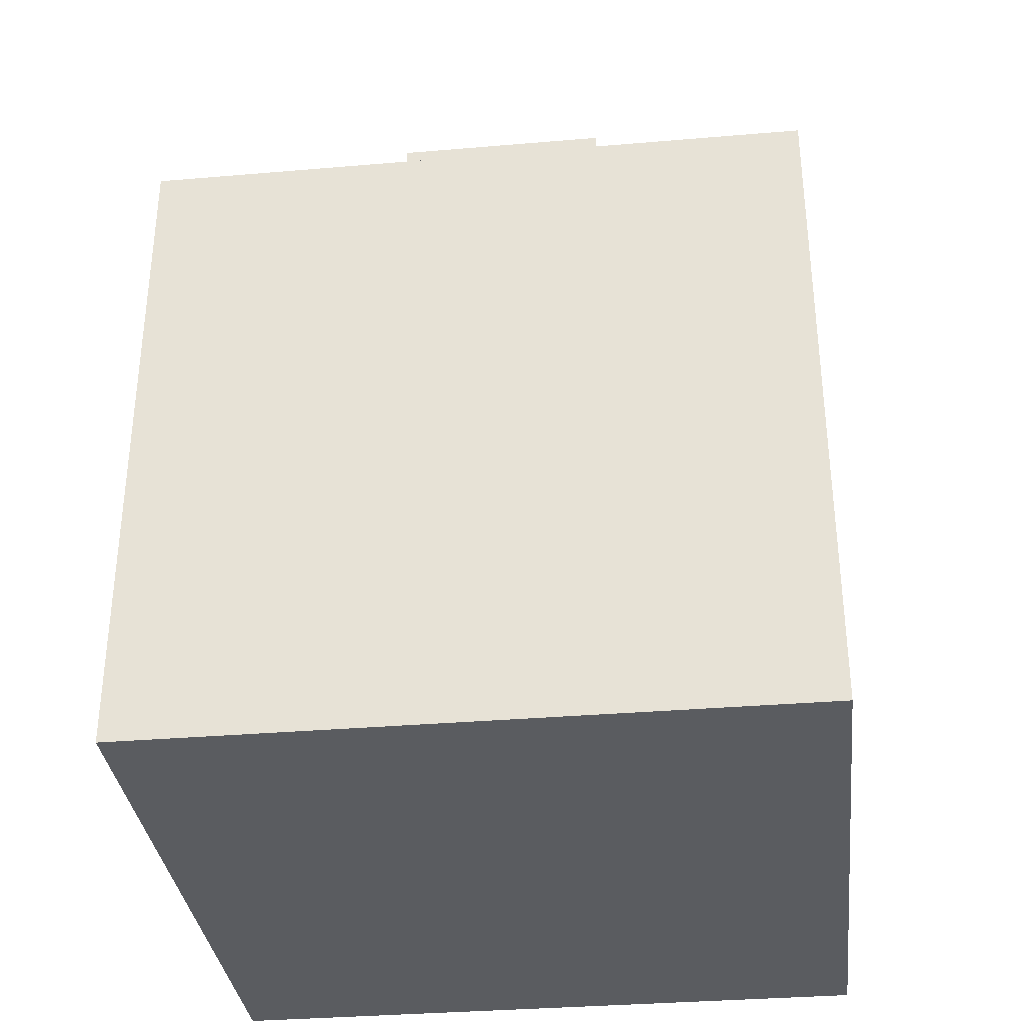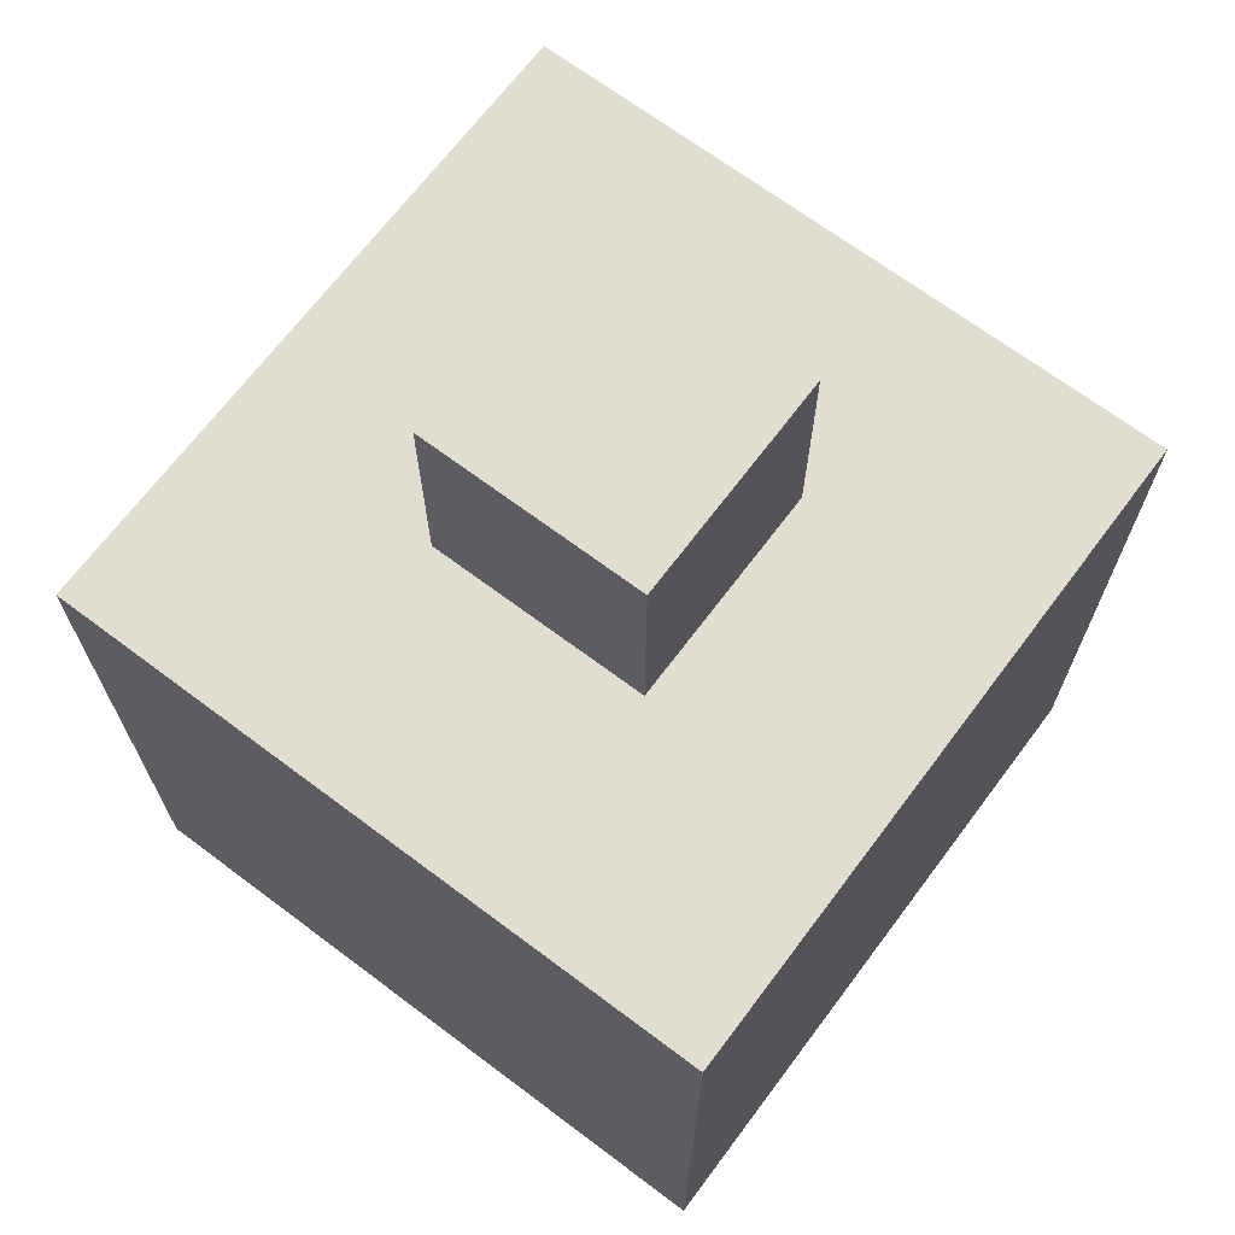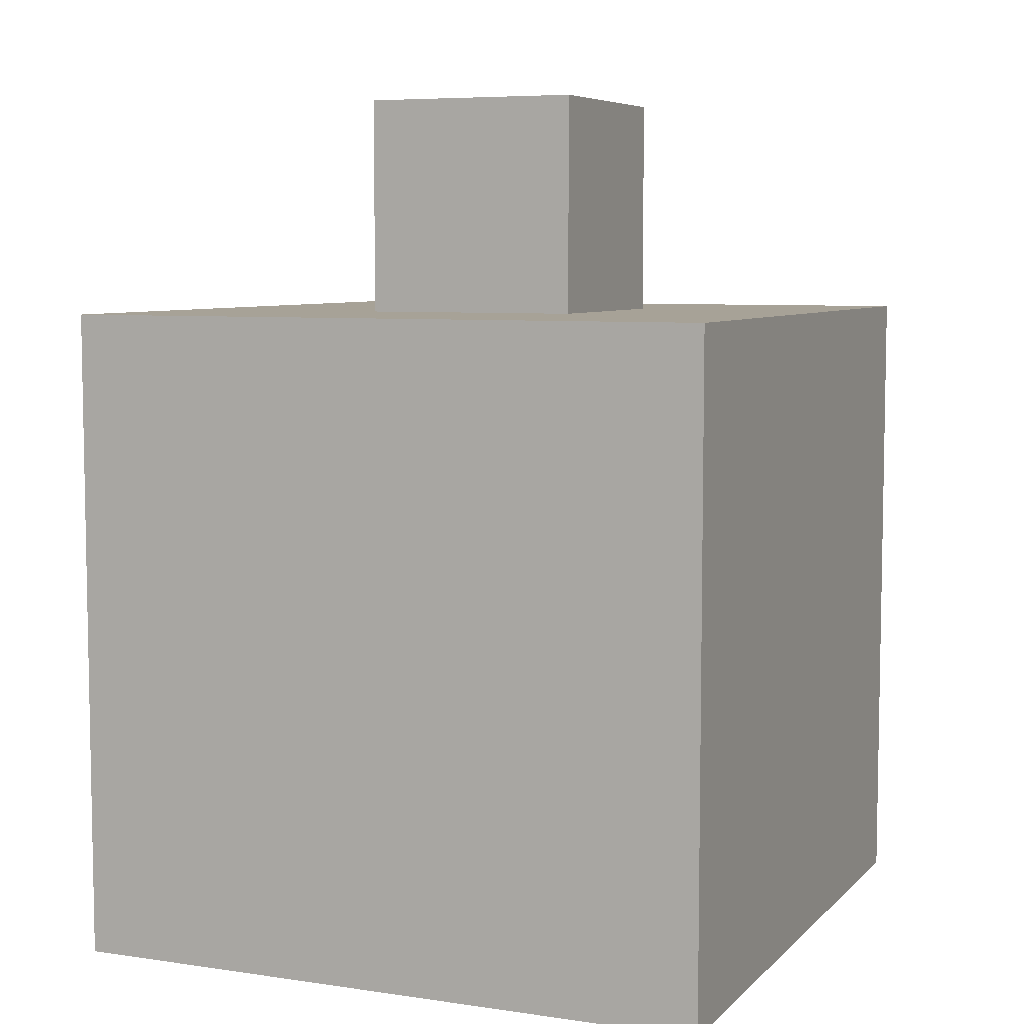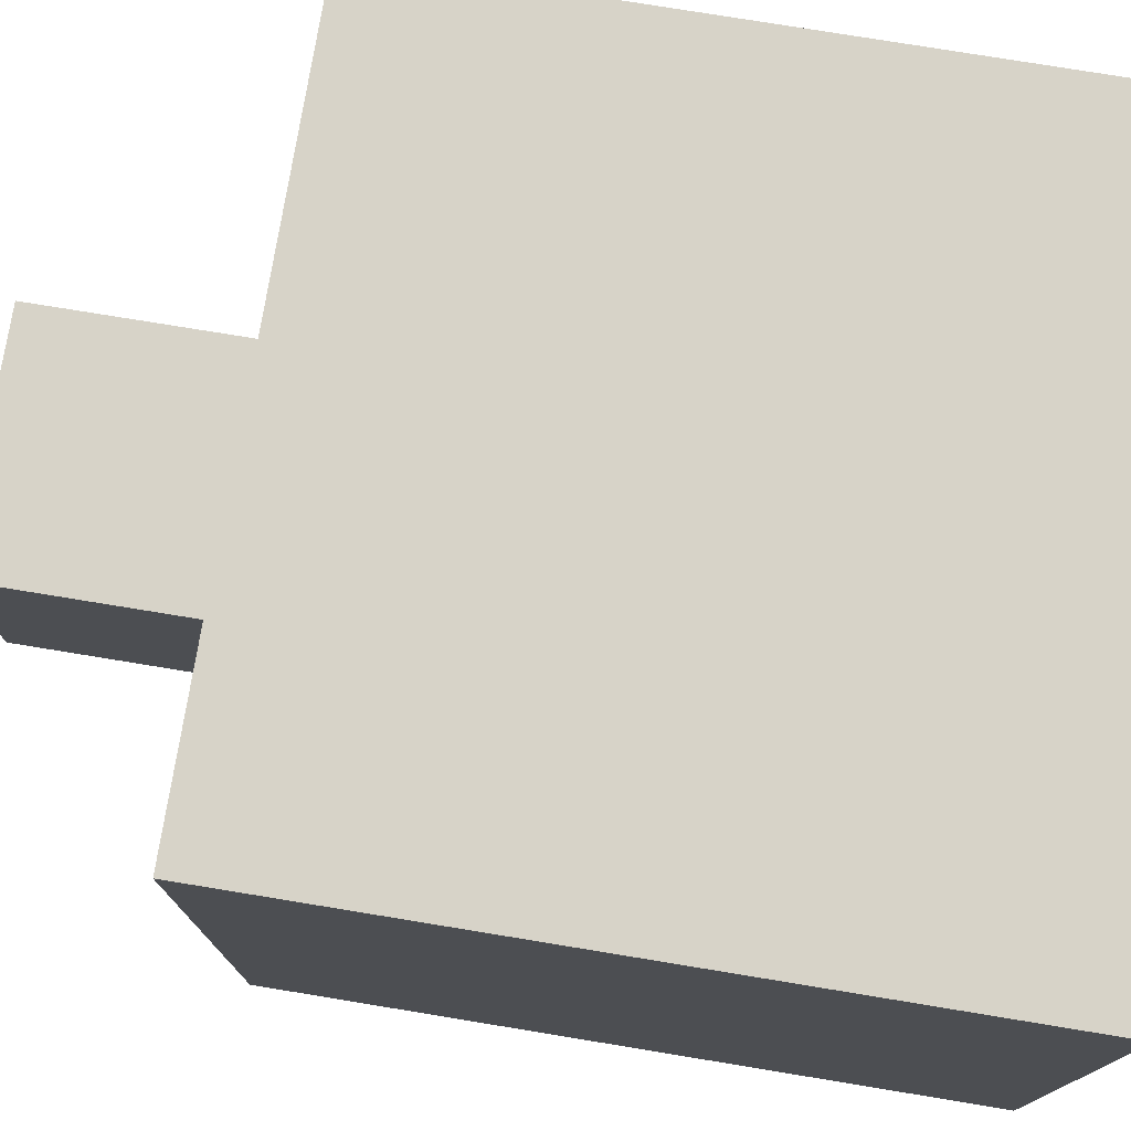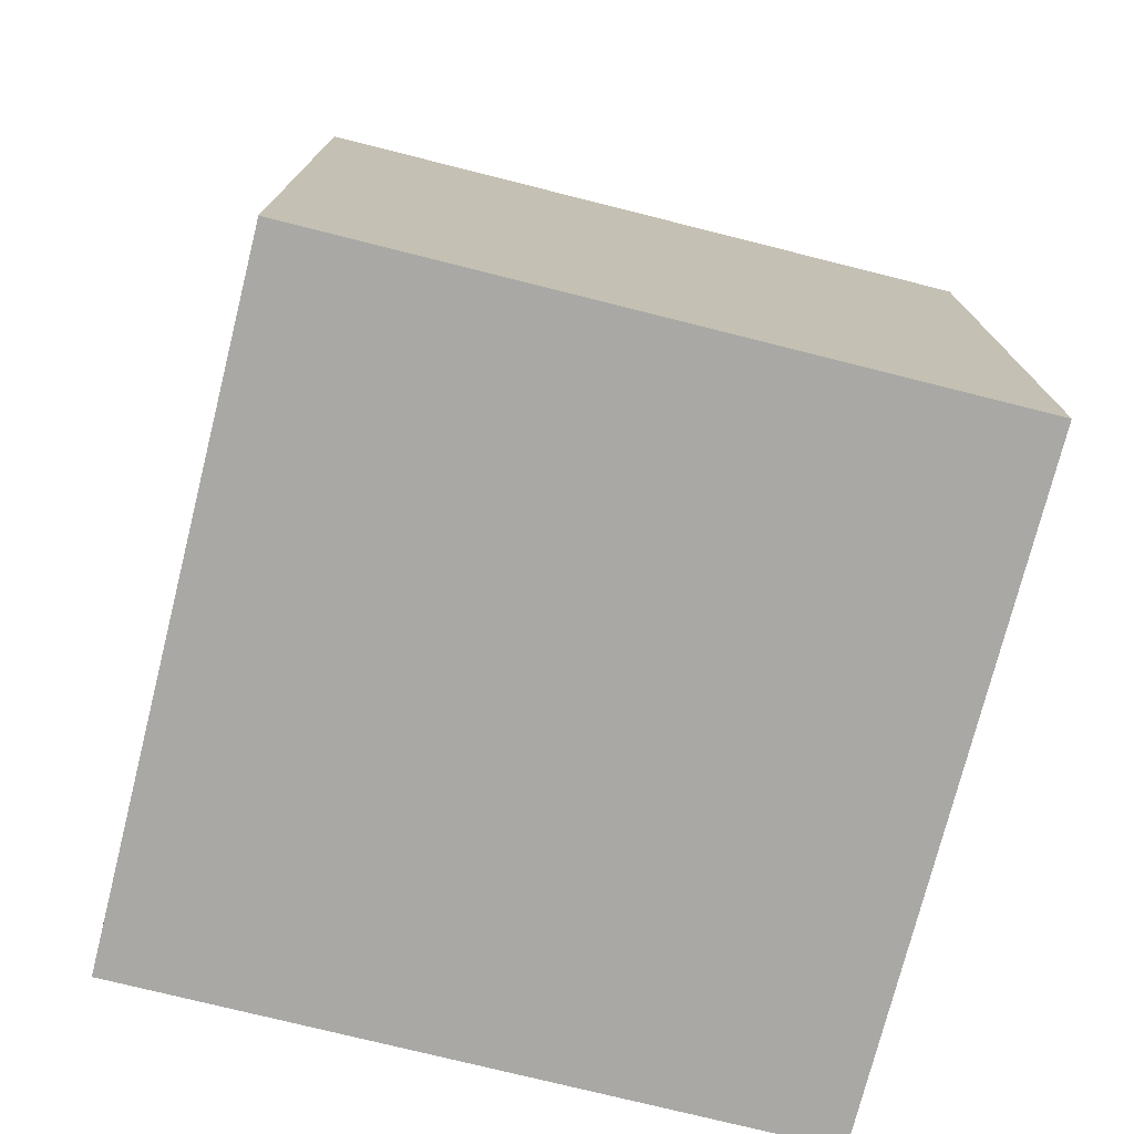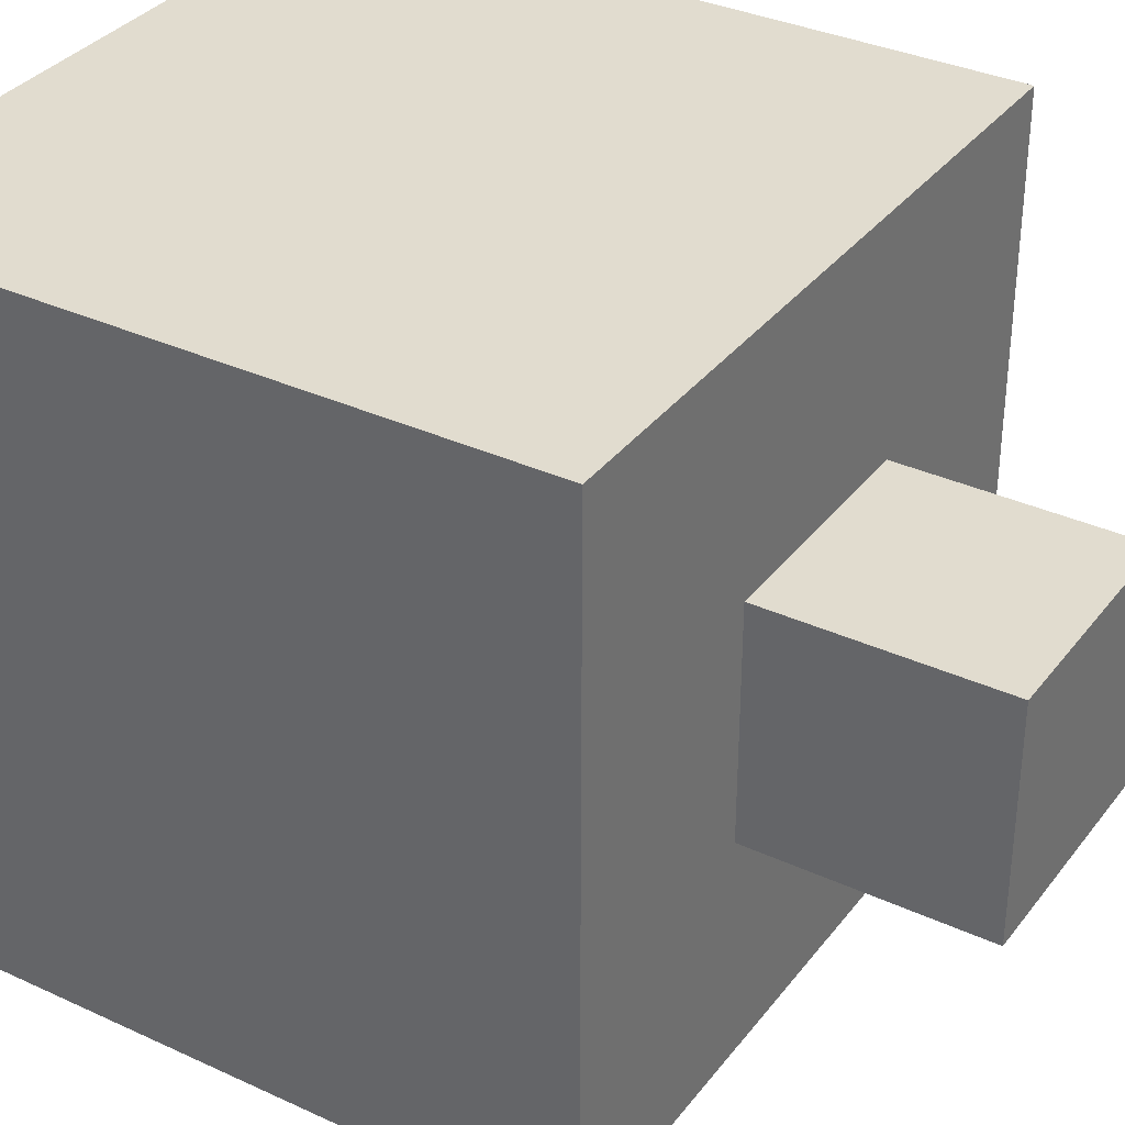
<metadata>
{"format":"obj","ext":"obj","renderer":"f3d","projection":"perspective","resolution":1024,"background":"white","views":[{"elev":-34.0,"azim":-173.4,"up":"+Y"},{"elev":68.7,"azim":36.9,"up":"+Y"},{"elev":6.6,"azim":-156.6,"up":"+Y"},{"elev":76.5,"azim":-80.7,"up":"+Z"},{"elev":-75.0,"azim":-14.1,"up":"+Y"},{"elev":34.4,"azim":121.9,"up":"+Z"}]}
</metadata>
<code>
o
v -3.8 0 5.8
v -3.8 0 5.5
v -3.8 0.3 5.8
v -3.8 0.3 5.5
v -3.7 0.3 5.7
v -3.7 0.3 5.6
v -3.7 0.4 5.7
v -3.7 0.4 5.6
v -3.6 0.3 5.7
v -3.6 0.3 5.6
v -3.6 0.4 5.7
v -3.6 0.4 5.6
v -3.5 0 5.8
v -3.5 0 5.5
v -3.5 0.3 5.8
v -3.5 0.3 5.5
v -3.8 0 5.8
v -3.8 0.3 5.8
v -3.5 0 5.8
v -3.5 0.3 5.8
v -3.7 0.3 5.7
v -3.7 0.4 5.7
v -3.6 0.3 5.7
v -3.6 0.4 5.7
v -3.7 0.3 5.6
v -3.7 0.4 5.6
v -3.6 0.3 5.6
v -3.6 0.4 5.6
v -3.8 0 5.5
v -3.8 0.3 5.5
v -3.5 0 5.5
v -3.5 0.3 5.5
v -3.8 0 5.8
v -3.5 0 5.8
v -3.8 0 5.5
v -3.5 0 5.5
v -3.8 0.3 5.8
v -3.5 0.3 5.8
v -3.7 0.3 5.7
v -3.6 0.3 5.7
v -3.7 0.3 5.6
v -3.6 0.3 5.6
v -3.8 0.3 5.5
v -3.5 0.3 5.5
v -3.7 0.4 5.7
v -3.6 0.4 5.7
v -3.7 0.4 5.6
v -3.6 0.4 5.6
f 3 2 1
f 4 2 3
f 7 6 5
f 8 6 7
f 9 10 11
f 11 10 12
f 13 14 15
f 15 14 16
f 19 18 17
f 20 18 19
f 23 22 21
f 24 22 23
f 25 26 27
f 27 26 28
f 29 30 31
f 31 30 32
f 35 34 33
f 36 34 35
f 37 38 39
f 39 38 40
f 37 39 41
f 40 38 42
f 37 41 43
f 41 42 43
f 42 38 44
f 43 42 44
f 45 46 47
f 47 46 48

</code>
